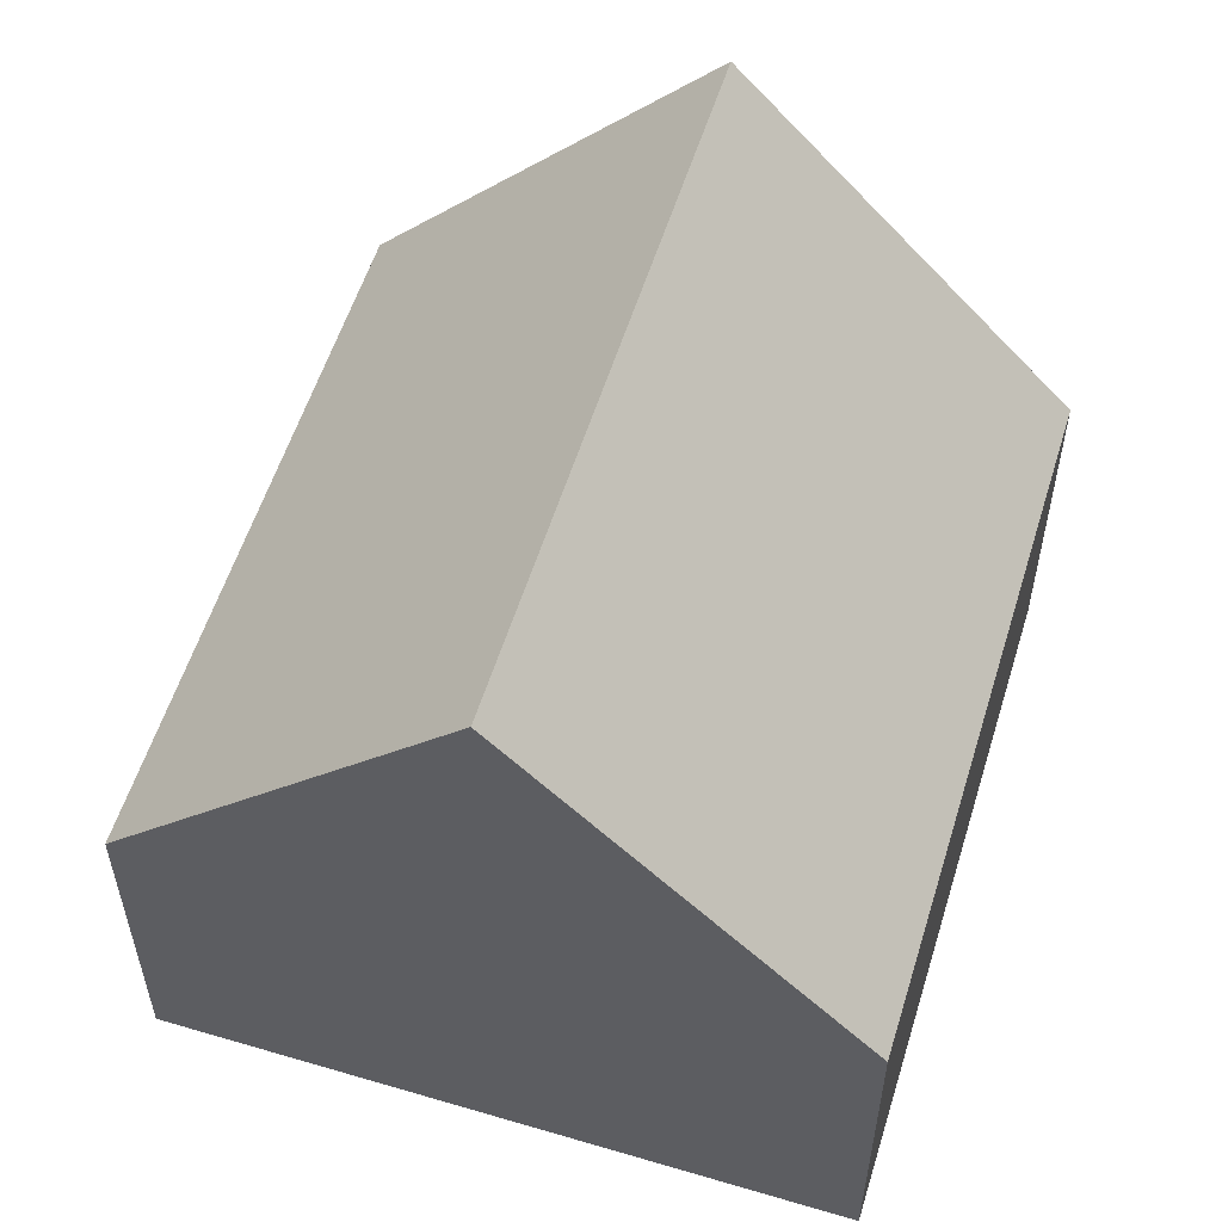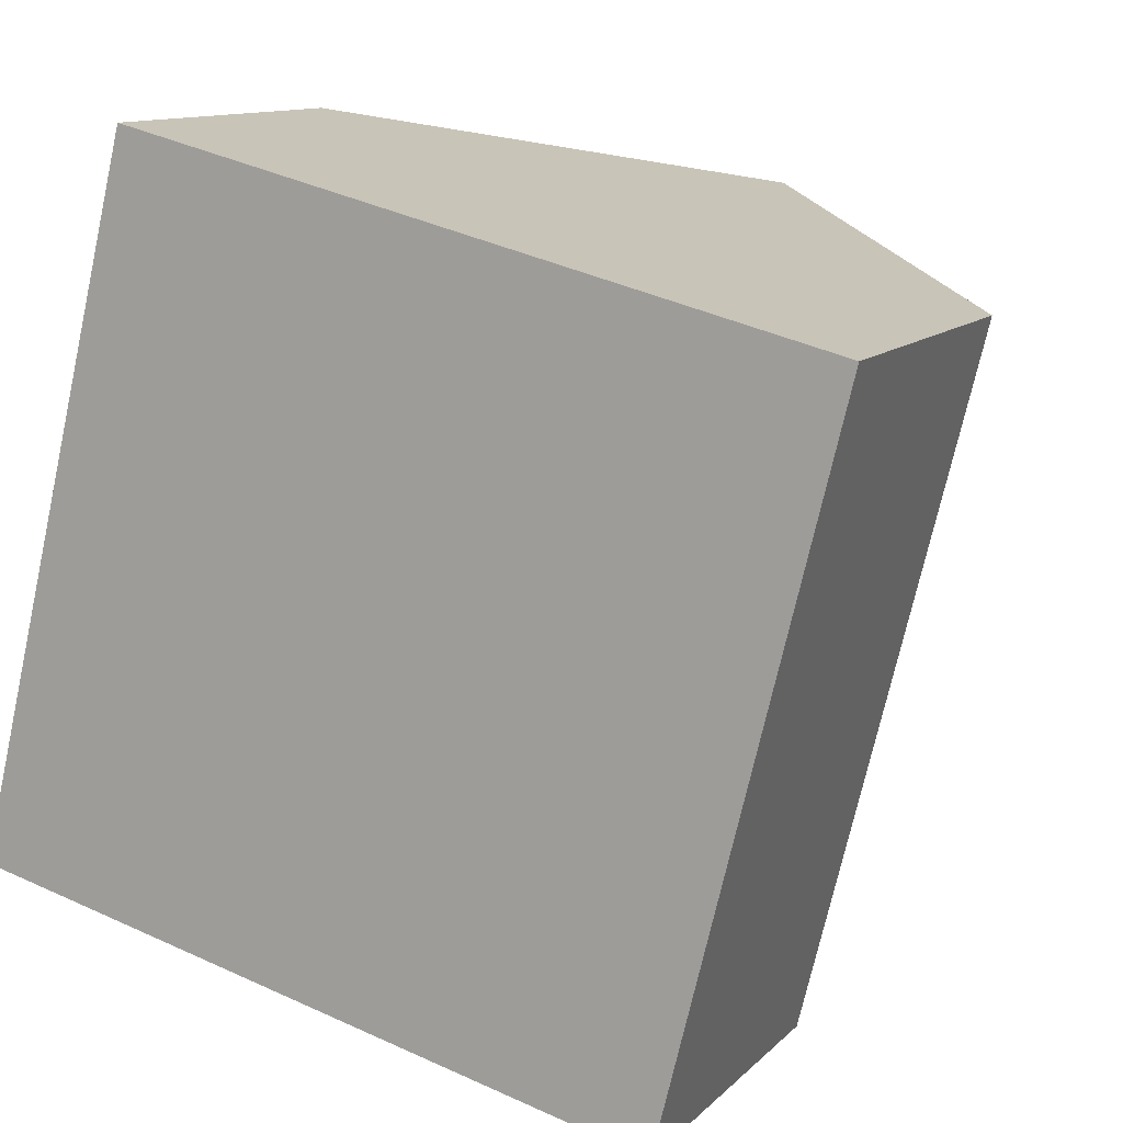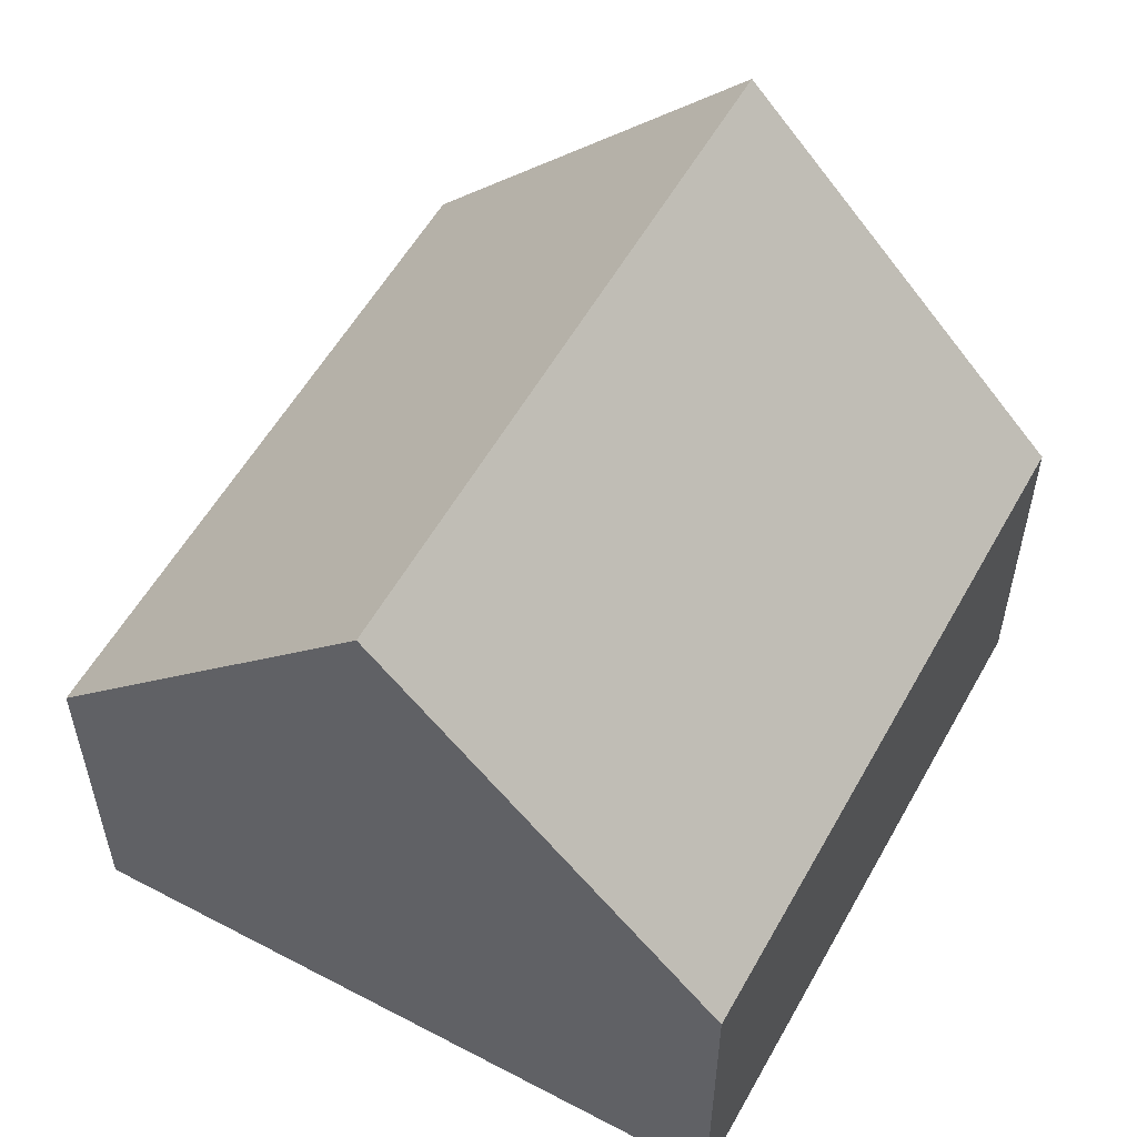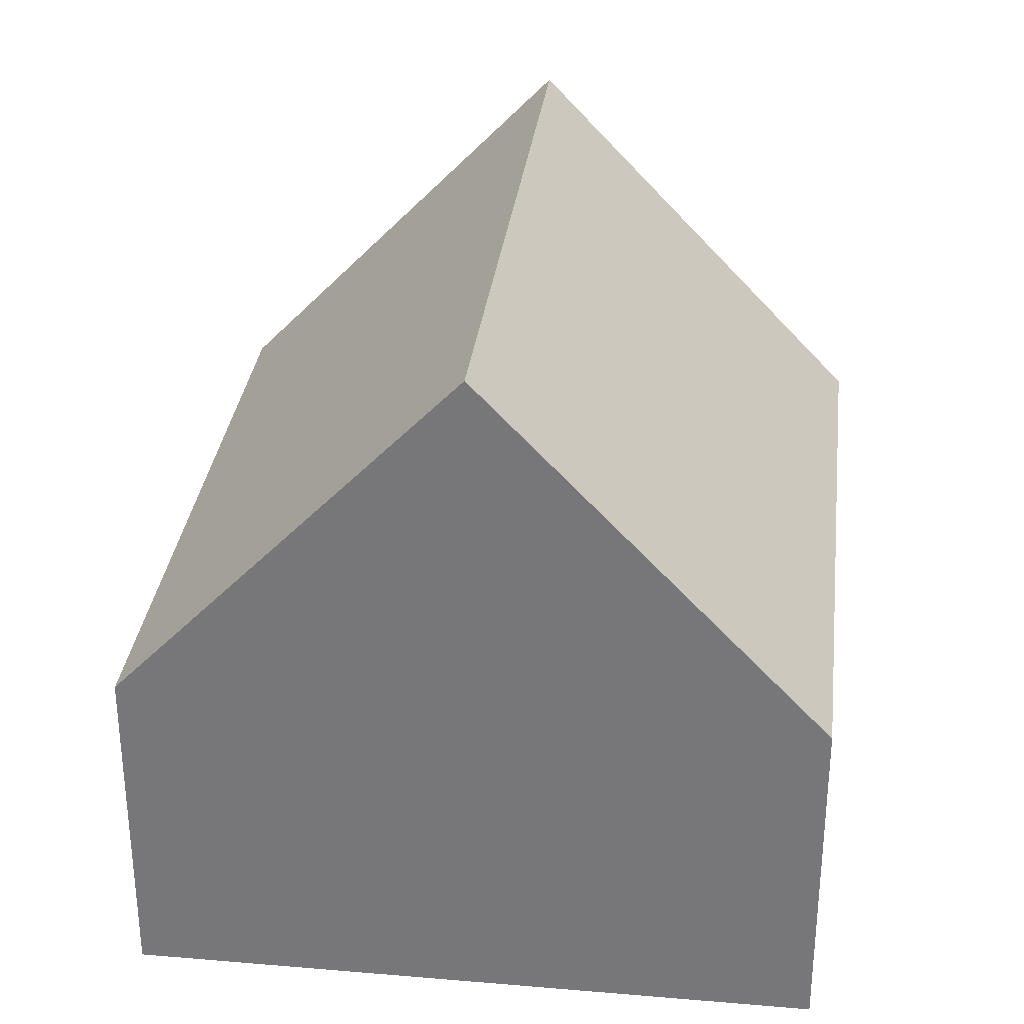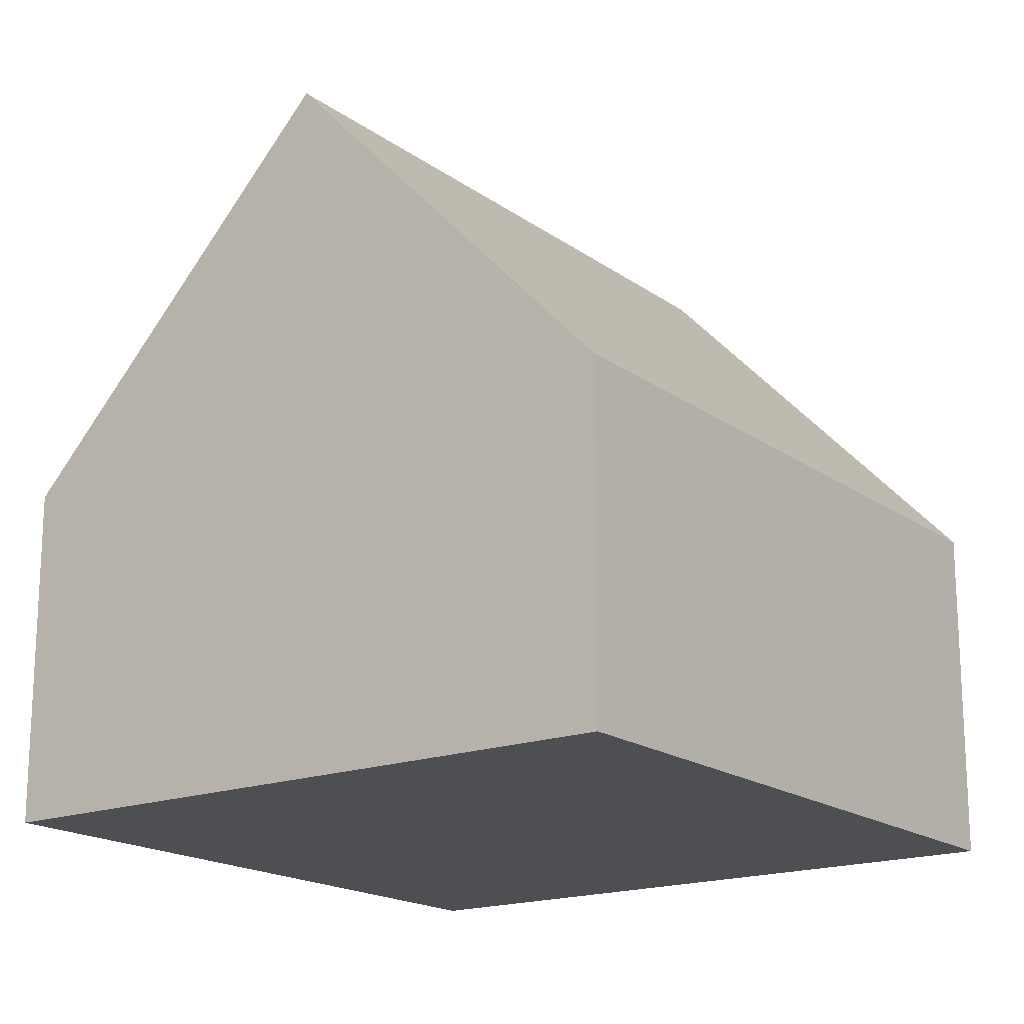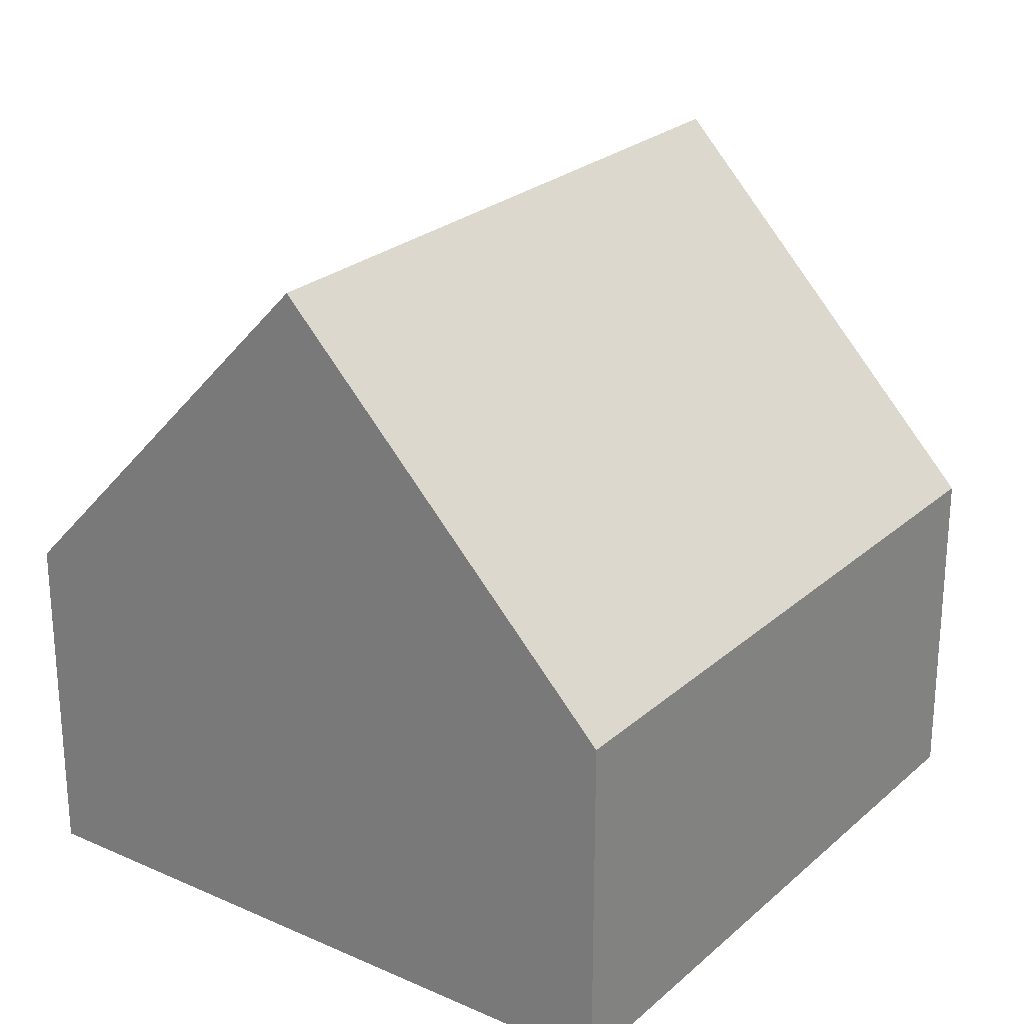
<metadata>
{"format":"obj","ext":"obj","renderer":"f3d","projection":"perspective","resolution":1024,"background":"white","views":[{"elev":56.5,"azim":31.1,"up":"+Y"},{"elev":11.5,"azim":25.6,"up":"+Z"},{"elev":55.9,"azim":-137.2,"up":"+Y"},{"elev":31.8,"azim":20.8,"up":"+Y"},{"elev":-17.9,"azim":-129.9,"up":"+Y"},{"elev":24.9,"azim":49.7,"up":"+Y"}]}
</metadata>
<code>
v  9.323 4.754 -2.317
v  7.014 9.772 8.305
v  11.68 4.754 7.147
v  4.662 9.772 -1.159
v  0 4.754 2.911e-16
v  2.352 4.754 9.464
v  2.352 -5.795e-16 9.464
v  7.014 -5.085e-16 8.305
v  11.68 -4.376e-16 7.147
v  9.323 1.419e-16 -2.317
v  4.662 7.097e-17 -1.159
v  0 0 0
g defaultobject
f 1 2 3
f 2 1 4
f 5 2 4
f 2 5 6
f 6 3 2
f 3 6 7
f 3 7 8
f 3 8 9
f 9 1 3
f 1 9 10
f 1 5 4
f 5 1 10
f 5 10 11
f 5 11 12
f 12 6 5
f 6 12 7
f 8 10 9
f 10 8 7
f 10 7 12
f 10 12 11

</code>
